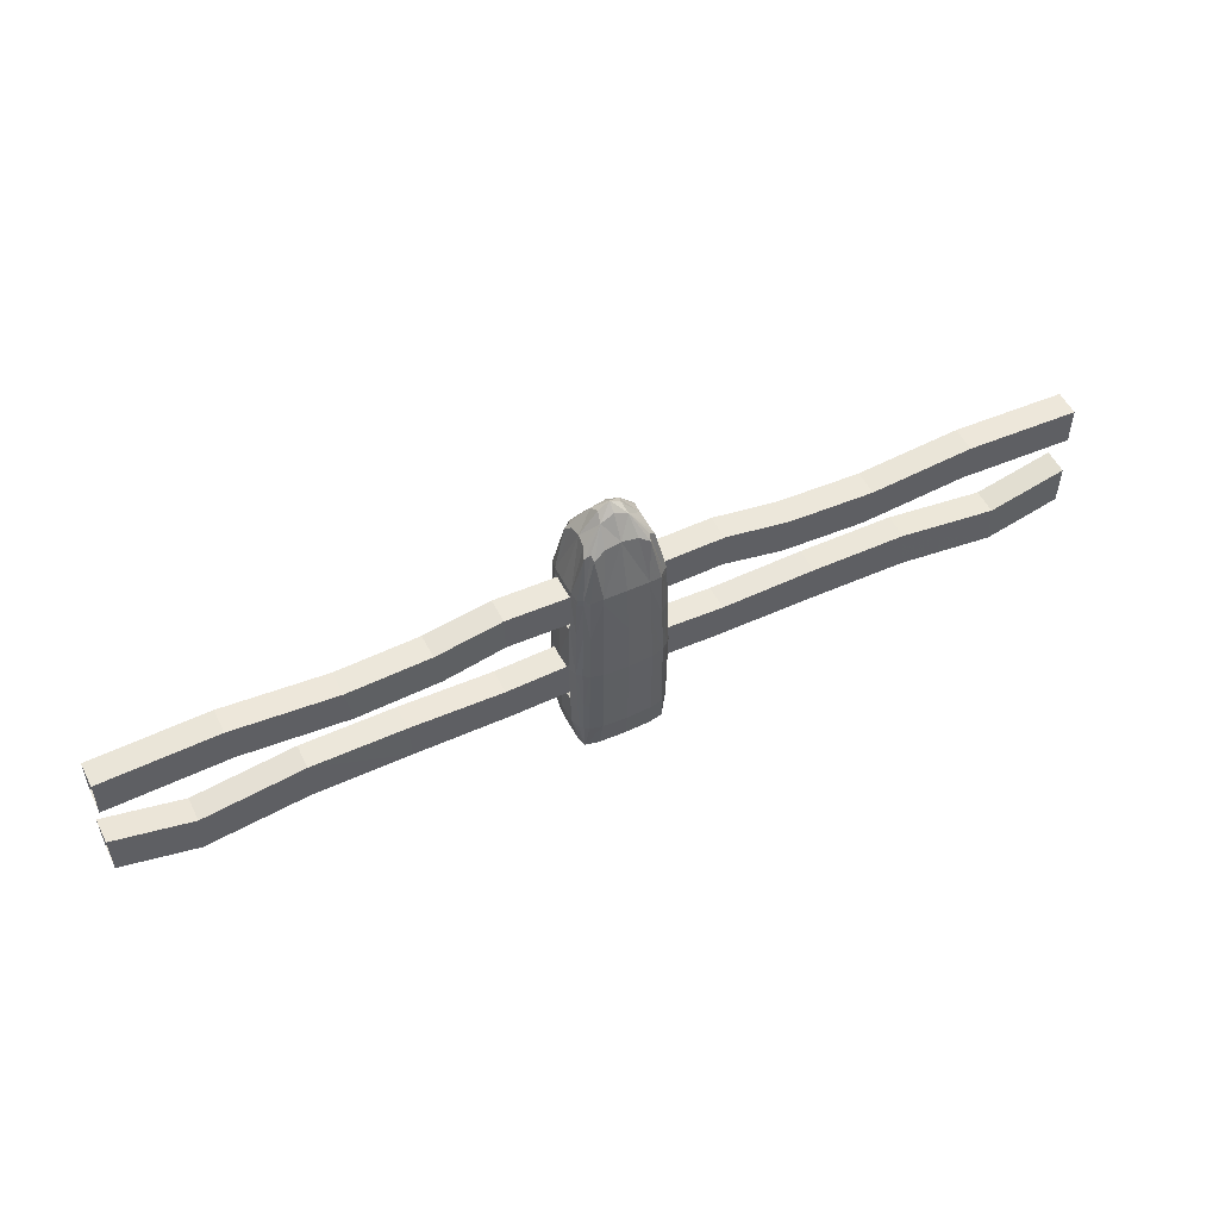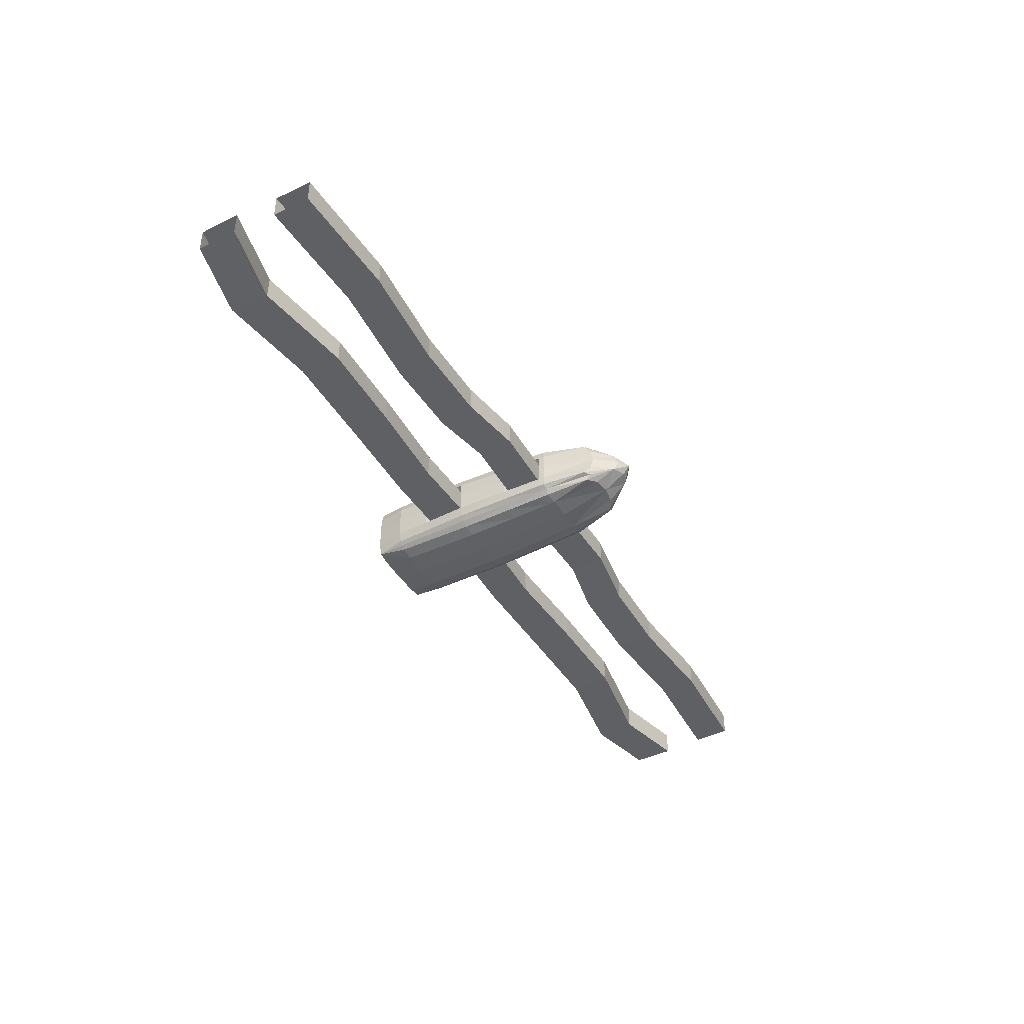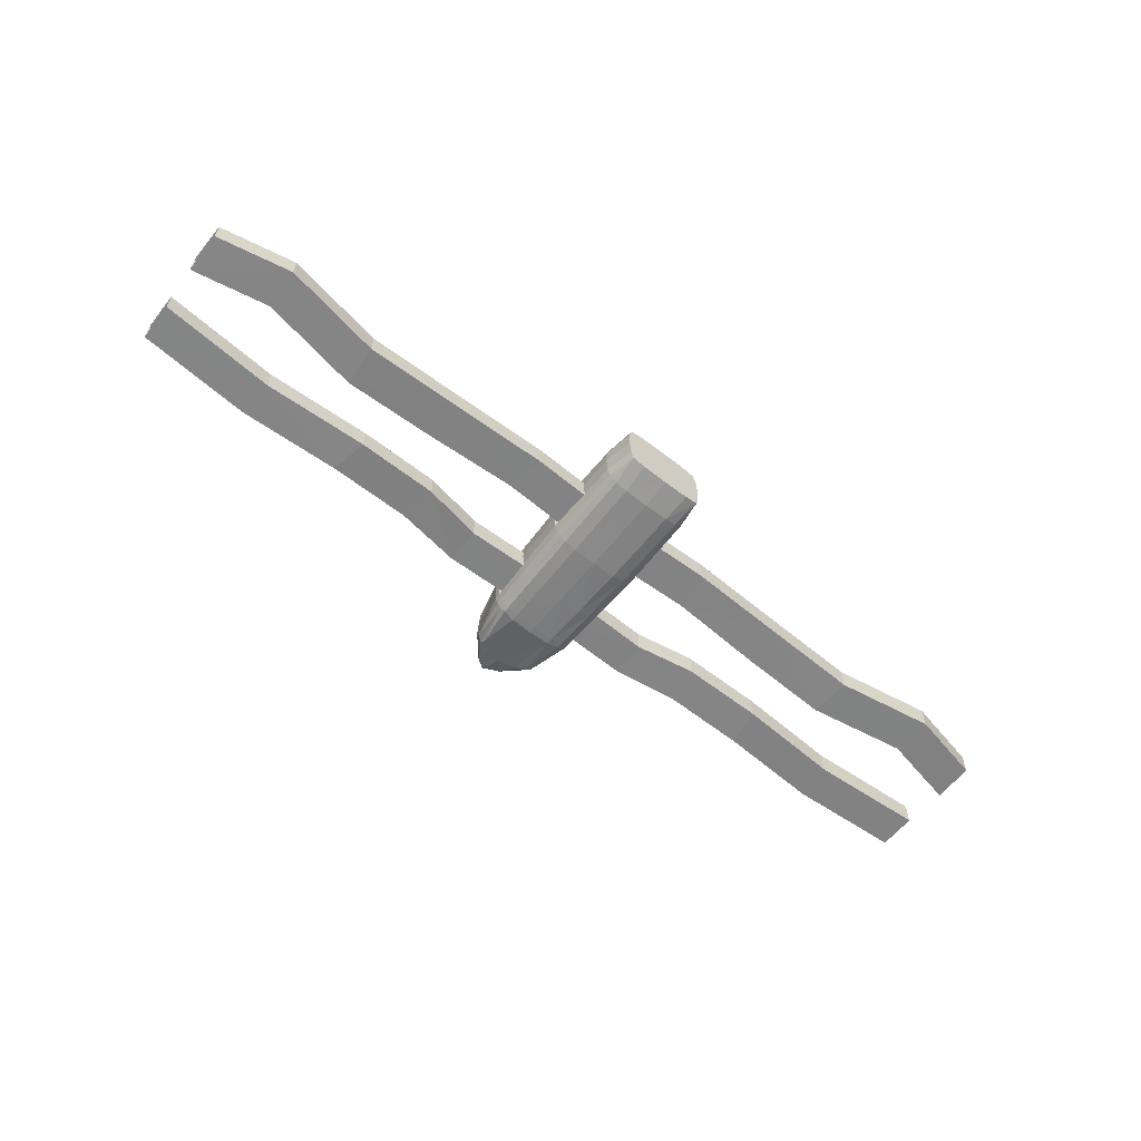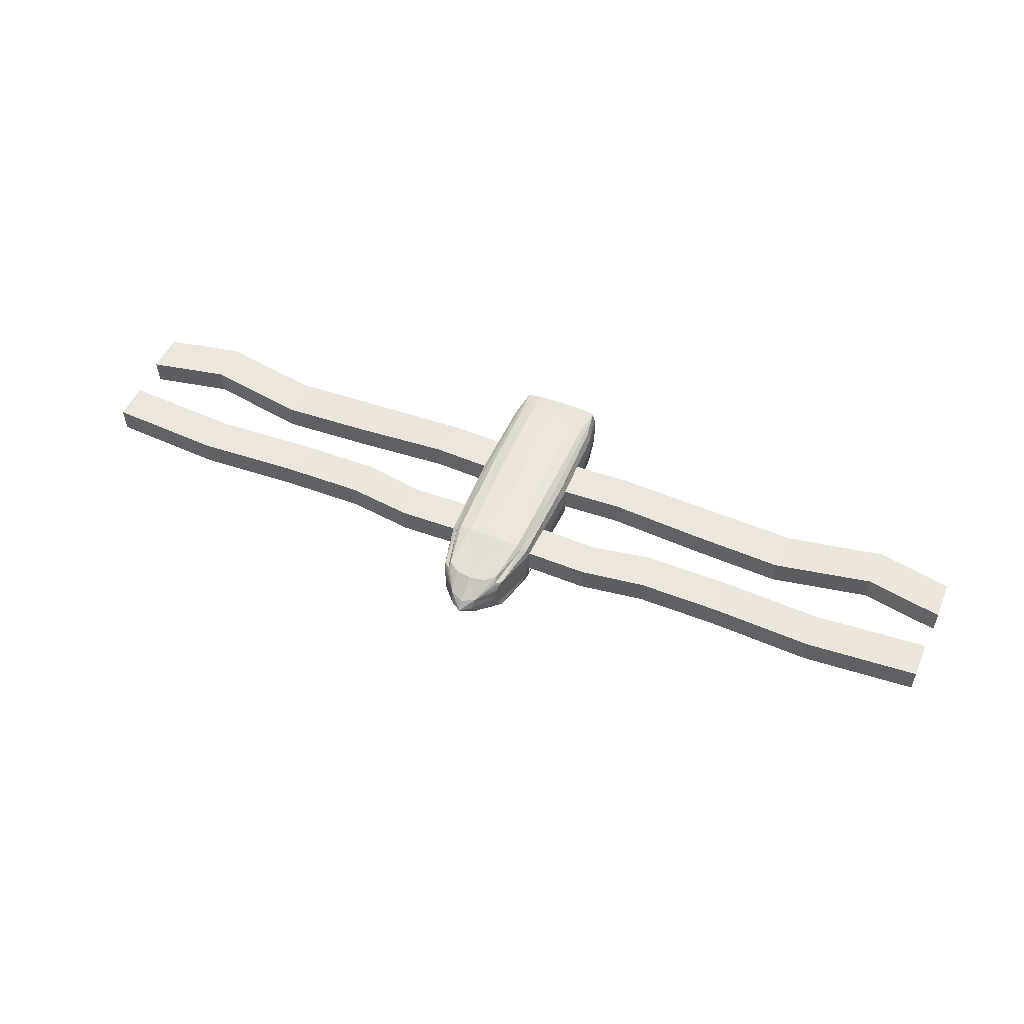
<metadata>
{"format":"obj","ext":"obj","renderer":"f3d","projection":"perspective","resolution":1024,"background":"white","views":[{"elev":51.9,"azim":154.0,"up":"+Y"},{"elev":-44.2,"azim":119.4,"up":"+Z"},{"elev":-61.2,"azim":-38.4,"up":"+Z"},{"elev":51.2,"azim":-157.3,"up":"+Z"}]}
</metadata>
<code>
o Fence3
v 1.206 0.4535 0.03607
v 0.8261 0.4429 0.04498
v 0.8181 0.2757 0.04523
v 1.219 0.2847 0.03607
v 1.936 0.4535 0.05111
v 1.617 0.3846 0.04289
v 1.626 0.2183 0.04289
v 1.935 0.2862 0.05111
v 0.4202 0.2646 -0.05251
v 0.4202 0.2646 0.05118
v 0 0.2782 0.05111
v 0 0.2782 -0.05259
v 0.4425 0.4225 0.05118
v 0 0.4406 0.05111
v 1.933 0.2859 -0.05258
v 1.626 0.2183 -0.06081
v 1.219 0.2847 -0.06763
v 0.8162 0.2755 -0.05846
v 0.4425 0.4225 -0.05251
v 0.8242 0.4427 -0.05871
v 1.206 0.4535 -0.06763
v 1.617 0.3846 -0.06081
v 1.935 0.4532 -0.05258
v 0 0.4406 -0.05258
v 1.038 0.7874 0.03646
v 0.7022 0.7903 0.04541
v 0.6763 0.6367 0.04566
v 1.01 0.6322 0.03646
v 1.924 0.7882 0.05156
v 1.457 0.8142 0.04517
v 1.444 0.66 0.04517
v 1.925 0.6327 0.05156
v 0.4302 0.6835 -0.05291
v 0.4313 0.6823 0.05116
v 0 0.6705 0.05156
v 0 0.6705 -0.05251
v 0.4325 0.8305 0.0521
v 0 0.8214 0.05156
v 1.923 0.6324 -0.05251
v 1.444 0.66 -0.0589
v 1.01 0.6322 -0.06761
v 0.6743 0.6367 -0.05841
v 0.4315 0.8317 -0.05197
v 0.7003 0.7903 -0.05866
v 1.038 0.7874 -0.06761
v 1.457 0.8142 -0.0589
v 1.922 0.7879 -0.05251
v 0 0.8214 -0.05251
v -1.206 0.4535 0.03607
v -1.219 0.2847 0.03607
v -0.8181 0.2757 0.04523
v -0.8261 0.4429 0.04498
v -1.936 0.4535 0.05111
v -1.935 0.2862 0.05111
v -1.626 0.2183 0.04289
v -1.617 0.3846 0.04289
v -0.4202 0.2646 -0.05251
v -0.4202 0.2646 0.05118
v -0.4425 0.4225 0.05118
v -1.933 0.2859 -0.05258
v -1.626 0.2183 -0.06081
v -1.219 0.2847 -0.06763
v -0.8162 0.2755 -0.05846
v -0.4425 0.4225 -0.05251
v -0.8242 0.4427 -0.05871
v -1.206 0.4535 -0.06763
v -1.617 0.3846 -0.06081
v -1.935 0.4532 -0.05258
v -1.038 0.7874 0.03646
v -1.01 0.6322 0.03646
v -0.6763 0.6367 0.04566
v -0.7022 0.7903 0.04541
v -1.924 0.7882 0.05156
v -1.925 0.6327 0.05156
v -1.444 0.66 0.04517
v -1.457 0.8142 0.04517
v -0.4302 0.6835 -0.05291
v -0.4313 0.6823 0.05116
v -0.4325 0.8305 0.0521
v -1.923 0.6324 -0.05251
v -1.444 0.66 -0.0589
v -1.01 0.6322 -0.06761
v -0.6743 0.6367 -0.05841
v -0.4315 0.8317 -0.05197
v -0.7003 0.7903 -0.05866
v -1.038 0.7874 -0.06761
v -1.457 0.8142 -0.0589
v -1.922 0.7879 -0.05251
v 0.1759 0.8304 0.1008
v 0.1825 0.8373 0.06545
v 0.1808 0.8638 0.06495
v 0.1748 0.8563 0.1002
v 0.1548 0.8613 0.115
v 0.1561 0.835 0.116
v 0.1838 0.2605 0.1092
v 0.1681 0.2599 0.1252
v 0.1674 0.1178 0.1249
v 0.1811 0.1188 0.1106
v 0.1931 0.1188 0.073
v 0.1959 0.2605 0.07209
v -0.1759 0.8304 0.1008
v -0.1561 0.835 0.116
v -0.1548 0.8613 0.115
v -0.1748 0.8563 0.1002
v -0.1838 0.2605 0.1092
v -0.1811 0.1188 0.1106
v -0.1674 0.1178 0.1249
v -0.1681 0.2599 0.1252
v -0.1959 0.2605 0.07209
v -0.1931 0.1188 0.073
v -0.1378 0.8304 -0.1338
v -0.1561 0.835 -0.116
v -0.1548 0.8613 -0.115
v -0.137 0.8563 -0.133
v -0.1487 0.2605 -0.1396
v -0.1501 0.1188 -0.1374
v -0.1674 0.1178 -0.1249
v -0.1681 0.2599 -0.1252
v -0.09902 0.2605 -0.1517
v -0.09995 0.1188 -0.1494
v -0.1608 -0.000757 0.1211
v -0.1714 -0.000757 0.07995
v -0.1501 0.1188 0.1374
v 0.1378 0.8304 -0.1338
v 0.09022 0.8373 -0.1414
v 0.08952 0.8638 -0.1401
v 0.137 0.8563 -0.133
v 0.1548 0.8613 -0.115
v 0.1561 0.835 -0.116
v 0.1487 0.2605 -0.1396
v 0.1681 0.2599 -0.1252
v 0.1674 0.1178 -0.1249
v 0.1501 0.1188 -0.1374
v 0.09995 0.1188 -0.1494
v 0.09902 0.2605 -0.1517
v -0.107 -0.000757 0.1316
v -0.09995 0.1188 0.1494
v 0.1608 -0.000757 0.1211
v 0.1714 -0.000757 0.07995
v 0.1501 0.1188 0.1374
v 0.09995 0.1188 0.1494
v 0.107 -0.000757 0.1316
v 0.1141 -0.000757 0.08689
v 0 -0.000757 0.1351
v 0 -0.000757 0.0892
v 0 0.1188 0.1534
v -0.1141 -0.000757 0.08689
v -0.1378 0.8304 0.1338
v -0.137 0.8563 0.133
v -0.09022 0.8373 0.1414
v -0.08952 0.8638 0.1401
v -0.1487 0.2605 0.1396
v -0.09902 0.2605 0.1517
v 0 0.8396 -0.144
v 0 0.8664 -0.1425
v 0 0.2605 -0.1558
v 0 0.1188 -0.1534
v 0.1378 0.8304 0.1338
v 0.137 0.8563 0.133
v 0.08952 0.8638 0.1401
v 0.09022 0.8373 0.1414
v 0.1487 0.2605 0.1396
v 0.09902 0.2605 0.1517
v 0 0.8396 0.144
v 0 0.8664 0.1425
v -0.1808 0.8638 0.06495
v -0.1825 0.8373 0.06545
v -0.08952 0.8638 -0.1401
v -0.09022 0.8373 -0.1414
v 0 0.2605 0.1558
v 0 -0.000757 -0.1351
v 0.107 -0.000757 -0.1316
v 0.1141 -0.000757 -0.08689
v 0 -0.000757 -0.0892
v 0 -0.000757 0
v 0.1165 -0.000757 0
v 0.1608 -0.000757 -0.1211
v 0.1811 0.1188 -0.1106
v 0.1931 0.1188 -0.073
v 0.1714 -0.000757 -0.07995
v 0.175 -0.000757 0
v 0.1971 0.1188 0
v -0.1608 -0.000757 -0.1211
v -0.1811 0.1188 -0.1106
v -0.107 -0.000757 -0.1316
v -0.1141 -0.000757 -0.08689
v -0.1714 -0.000757 -0.07995
v -0.1931 0.1188 -0.073
v -0.175 -0.000757 0
v -0.1971 0.1188 0
v -0.1165 -0.000757 0
v -0.1759 0.8304 -0.1008
v -0.1748 0.8563 -0.1002
v -0.1825 0.8373 -0.06545
v -0.1808 0.8638 -0.06495
v -0.1838 0.2605 -0.1092
v -0.1959 0.2605 -0.07209
v -0.1847 0.8396 -0
v -0.1828 0.8664 -0
v -0.2 0.2605 0
v 0.1759 0.8304 -0.1008
v 0.1748 0.8563 -0.1002
v 0.1808 0.8638 -0.06495
v 0.1825 0.8373 -0.06545
v 0.1838 0.2605 -0.1092
v 0.1959 0.2605 -0.07209
v 0.1847 0.8396 -0
v 0.1828 0.8664 -0
v 0.2 0.2605 0
v 0 1.197 -0
v 0 1.167 0.0348
v 0.0531 1.146 0.04018
v 0.04507 1.167 -0
v 0.0531 1.146 -0.04018
v 0 1.167 -0.0348
v -0.1081 1.036 0.1032
v -0.06531 1.066 0.09451
v 0 1.076 -0.09161
v 0.06531 1.066 -0.09451
v -0.1116 1.056 0.08316
v -0.0531 1.146 0.04018
v -0.1178 1.076 -0
v -0.1223 1.066 0.04774
v -0.04507 1.167 -0
v -0.0531 1.146 -0.04018
v -0.1223 1.066 -0.04774
v -0.1357 1.036 -0.07932
v -0.1116 1.056 -0.08316
v 0.1081 1.036 0.1032
v 0.06531 1.066 0.09451
v 0.1116 1.056 0.08316
v 0.1178 1.076 -0
v 0.1223 1.066 0.04774
v 0.1223 1.066 -0.04774
v 0.1357 1.036 -0.07932
v 0.1116 1.056 -0.08316
v -0.1357 1.036 0.07932
v -0.1081 1.036 -0.1032
v -0.06531 1.066 -0.09451
v 0.1357 1.036 0.07932
v 0.1081 1.036 -0.1032
v 0 1.076 0.09161
v 0.2003 0.4466 -0.07069
v 0.1688 0.4326 -0.06004
v 0.165 0.2745 -0.06123
v 0.2003 0.4466 0.07069
v 0.165 0.2745 0.06123
v 0.1688 0.4326 0.06004
v 0.1816 0.6603 -0.1037
v 0.1909 0.6639 -0.06792
v 0.1623 0.6627 -0.1205
v -0.165 0.2745 -0.06123
v -0.1688 0.4326 -0.06004
v -0.2003 0.4466 -0.07069
v -0.2003 0.4466 0.07069
v -0.1688 0.4326 0.06004
v -0.165 0.2745 0.06123
v -0.1816 0.6603 -0.1037
v -0.1909 0.6639 -0.06792
v -0.1623 0.6627 -0.1205
v 0 0.6651 0.1513
v 0.0937 0.6639 0.148
v 0.142 0.6603 0.1381
v 0.1623 0.6627 0.1205
v 0 0.6651 -0.1513
v 0.0937 0.6639 -0.148
v -0.142 0.6603 0.1381
v -0.0937 0.6639 0.148
v -0.1623 0.6627 0.1205
v 0.142 0.6603 -0.1381
v -0.142 0.6603 -0.1381
v -0.0937 0.6639 -0.148
v -0.1816 0.6603 0.1037
v -0.1909 0.6639 0.06792
v 0.1816 0.6603 0.1037
v 0.1909 0.6639 0.06792
v 0.1879 0.4466 0.1071
v 0.1693 0.4466 0.1257
v -0.1466 0.4466 -0.1429
v -0.09759 0.4466 -0.1553
v -0.1466 0.4466 0.1429
v -0.09759 0.4466 0.1553
v -0.1879 0.4466 -0.1071
v -0.1693 0.4466 -0.1257
v 0.1466 0.4466 -0.1429
v 0.09759 0.4466 -0.1553
v 0.1693 0.4466 -0.1257
v -0.2044 0.4466 -0
v -0.194 0.6651 -0
v -0.1685 0.2745 0
v 0 0.4466 -0.1594
v 0.1466 0.4466 0.1429
v 0.09759 0.4466 0.1553
v 0 0.4466 0.1594
v -0.1879 0.4466 0.1071
v 0.1879 0.4466 -0.1071
v 0.2044 0.4466 -0
v 0.194 0.6651 -0
v 0.1685 0.2745 0
v -0.1693 0.4466 0.1257
v 0.1616 0.6781 -0
v 0.1537 0.8263 -0
v 0.1518 0.8244 0.05559
v 0.1589 0.6771 0.05769
v 0.1589 0.6771 -0.05769
v 0.1518 0.8244 -0.05559
v 0.1723 0.4326 -0
v -0.1616 0.6781 -0
v -0.1589 0.6771 0.05769
v -0.1518 0.8244 0.05559
v -0.1537 0.8263 -0
v -0.1518 0.8244 -0.05559
v -0.1589 0.6771 -0.05769
v -0.1723 0.4326 -0
f 1 2 3 4
f 5 6 7 8
f 9 10 11 12
f 13 14 11 10
f 15 8 7 16
f 17 4 3 18
f 19 13 2 20
f 21 1 6 22
f 1 21 20 2
f 16 7 4 17
f 6 1 4 7
f 22 6 5 23
f 24 14 13 19
f 2 13 10 3
f 18 3 10 9
f 23 15 16 22
f 16 17 21 22
f 21 17 18 20
f 18 9 19 20
f 9 12 24 19
f 25 26 27 28
f 29 30 31 32
f 33 34 35 36
f 37 38 35 34
f 39 32 31 40
f 41 28 27 42
f 43 37 26 44
f 45 25 30 46
f 44 26 25 45
f 40 31 28 41
f 30 25 28 31
f 46 30 29 47
f 48 38 37 43
f 26 37 34 27
f 42 27 34 33
f 47 39 40 46
f 40 41 45 46
f 45 41 42 44
f 42 33 43 44
f 33 36 48 43
f 49 50 51 52
f 53 54 55 56
f 57 12 11 58
f 59 58 11 14
f 60 61 55 54
f 62 63 51 50
f 64 65 52 59
f 66 67 56 49
f 49 52 65 66
f 61 62 50 55
f 56 55 50 49
f 67 68 53 56
f 24 64 59 14
f 52 51 58 59
f 63 57 58 51
f 68 67 61 60
f 61 67 66 62
f 66 65 63 62
f 63 65 64 57
f 57 64 24 12
f 69 70 71 72
f 73 74 75 76
f 77 36 35 78
f 79 78 35 38
f 80 81 75 74
f 82 83 71 70
f 84 85 72 79
f 86 87 76 69
f 85 86 69 72
f 81 82 70 75
f 76 75 70 69
f 87 88 73 76
f 48 84 79 38
f 72 71 78 79
f 83 77 78 71
f 88 87 81 80
f 81 87 86 82
f 86 85 83 82
f 83 85 84 77
f 77 84 48 36
f 89 90 91 92
f 89 92 93 94
f 95 96 97 98
f 95 98 99 100
f 101 102 103 104
f 105 106 107 108
f 105 109 110 106
f 111 112 113 114
f 115 116 117 118
f 115 119 120 116
f 121 106 110 122
f 121 123 107 106
f 124 125 126 127
f 124 127 128 129
f 130 131 132 133
f 130 133 134 135
f 121 136 137 123
f 138 139 99 98
f 138 98 97 140
f 138 140 141 142
f 138 142 143 139
f 144 145 143 142
f 144 142 141 146
f 121 122 147 136
f 148 149 103 102
f 148 150 151 149
f 152 123 137 153
f 154 155 126 125
f 156 135 134 157
f 152 108 107 123
f 158 94 93 159
f 158 159 160 161
f 162 163 141 140
f 162 140 97 96
f 164 161 160 165
f 101 104 166 167
f 111 114 168 169
f 170 146 141 163
f 171 157 134 172
f 171 172 173 174
f 175 174 173 176
f 175 176 143 145
f 177 133 132 178
f 177 178 179 180
f 177 180 173 172
f 177 172 134 133
f 181 180 179 182
f 181 182 99 139
f 181 139 143 176
f 181 176 173 180
f 183 184 117 116
f 183 116 120 185
f 183 185 186 187
f 183 187 188 184
f 189 190 188 187
f 189 122 110 190
f 189 187 186 191
f 189 191 147 122
f 192 193 113 112
f 192 194 195 193
f 196 118 117 184
f 196 184 188 197
f 198 167 166 199
f 198 199 195 194
f 200 190 110 109
f 200 197 188 190
f 201 129 128 202
f 201 202 203 204
f 205 206 179 178
f 205 178 132 131
f 207 204 203 208
f 207 208 91 90
f 209 100 99 182
f 209 182 179 206
f 210 211 212 213
f 210 213 214 215
f 216 149 151 217
f 218 219 126 155
f 216 220 103 149
f 216 217 221 220
f 218 215 214 219
f 222 199 166 223
f 222 224 225 226
f 222 226 195 199
f 222 223 221 224
f 227 193 195 226
f 227 228 113 193
f 229 230 160 159
f 229 159 93 231
f 229 231 212 230
f 232 233 91 208
f 232 208 203 234
f 232 234 214 213
f 232 213 212 233
f 235 234 203 202
f 235 202 128 236
f 235 236 214 234
f 227 226 225 228
f 237 223 166 104
f 237 104 103 220
f 238 228 225 239
f 238 239 168 114
f 240 231 93 92
f 240 92 91 233
f 240 233 212 231
f 241 236 128 127
f 241 127 126 219
f 241 219 214 236
f 237 220 221 223
f 242 165 160 230
f 242 230 212 211
f 238 114 113 228
f 206 243 244 245
f 246 100 247 248
f 249 201 204 250
f 249 251 129 201
f 197 252 253 254
f 255 256 257 109
f 258 259 194 192
f 258 192 112 260
f 261 262 161 164
f 263 158 161 262
f 263 264 94 158
f 265 154 125 266
f 267 268 150 148
f 267 148 102 269
f 270 124 129 251
f 270 266 125 124
f 271 260 112 111
f 271 111 169 272
f 273 269 102 101
f 273 101 167 274
f 275 89 94 264
f 275 276 90 89
f 277 246 276 275
f 277 275 264 278
f 279 271 272 280
f 281 282 268 267
f 283 258 260 284
f 285 286 266 270
f 285 270 251 287
f 288 289 259 254
f 200 290 252 197
f 109 257 290 200
f 291 265 266 286
f 292 278 264 263
f 292 263 262 293
f 294 293 262 261
f 279 284 260 271
f 279 280 119 115
f 295 255 109 105
f 296 287 251 249
f 296 249 250 243
f 297 243 250 298
f 297 298 276 246
f 209 206 245 299
f 100 209 299 247
f 296 205 131 287
f 296 243 206 205
f 279 115 118 284
f 295 105 108 300
f 281 300 108 152
f 281 152 153 282
f 294 170 163 293
f 295 273 274 255
f 292 162 96 278
f 292 293 163 162
f 283 284 118 196
f 291 286 135 156
f 288 255 274 289
f 283 196 197 254
f 285 130 135 286
f 285 287 131 130
f 283 254 259 258
f 295 300 269 273
f 281 267 269 300
f 277 95 100 246
f 277 278 96 95
f 301 302 303 304
f 301 305 306 302
f 307 299 245 244
f 307 248 247 299
f 276 298 301 304
f 298 250 305 301
f 90 276 304 303
f 250 204 306 305
f 204 207 302 306
f 207 90 303 302
f 243 297 307 244
f 297 246 248 307
f 308 309 310 311
f 308 311 312 313
f 314 253 252 290
f 314 290 257 256
f 274 309 308 289
f 289 308 313 259
f 167 310 309 274
f 259 313 312 194
f 194 312 311 198
f 198 311 310 167
f 254 253 314 288
f 288 314 256 255
f 144 136 147 145
f 154 169 168 155
f 156 157 120 119
f 144 146 137 136
f 164 165 151 150
f 170 153 137 146
f 171 185 120 157
f 171 174 186 185
f 175 145 147 191
f 175 191 186 174
f 210 224 221 211
f 210 215 225 224
f 218 155 168 239
f 218 239 225 215
f 242 217 151 165
f 242 211 221 217
f 261 164 150 268
f 265 272 169 154
f 291 280 272 265
f 294 282 153 170
f 291 156 119 280
f 294 261 268 282

</code>
